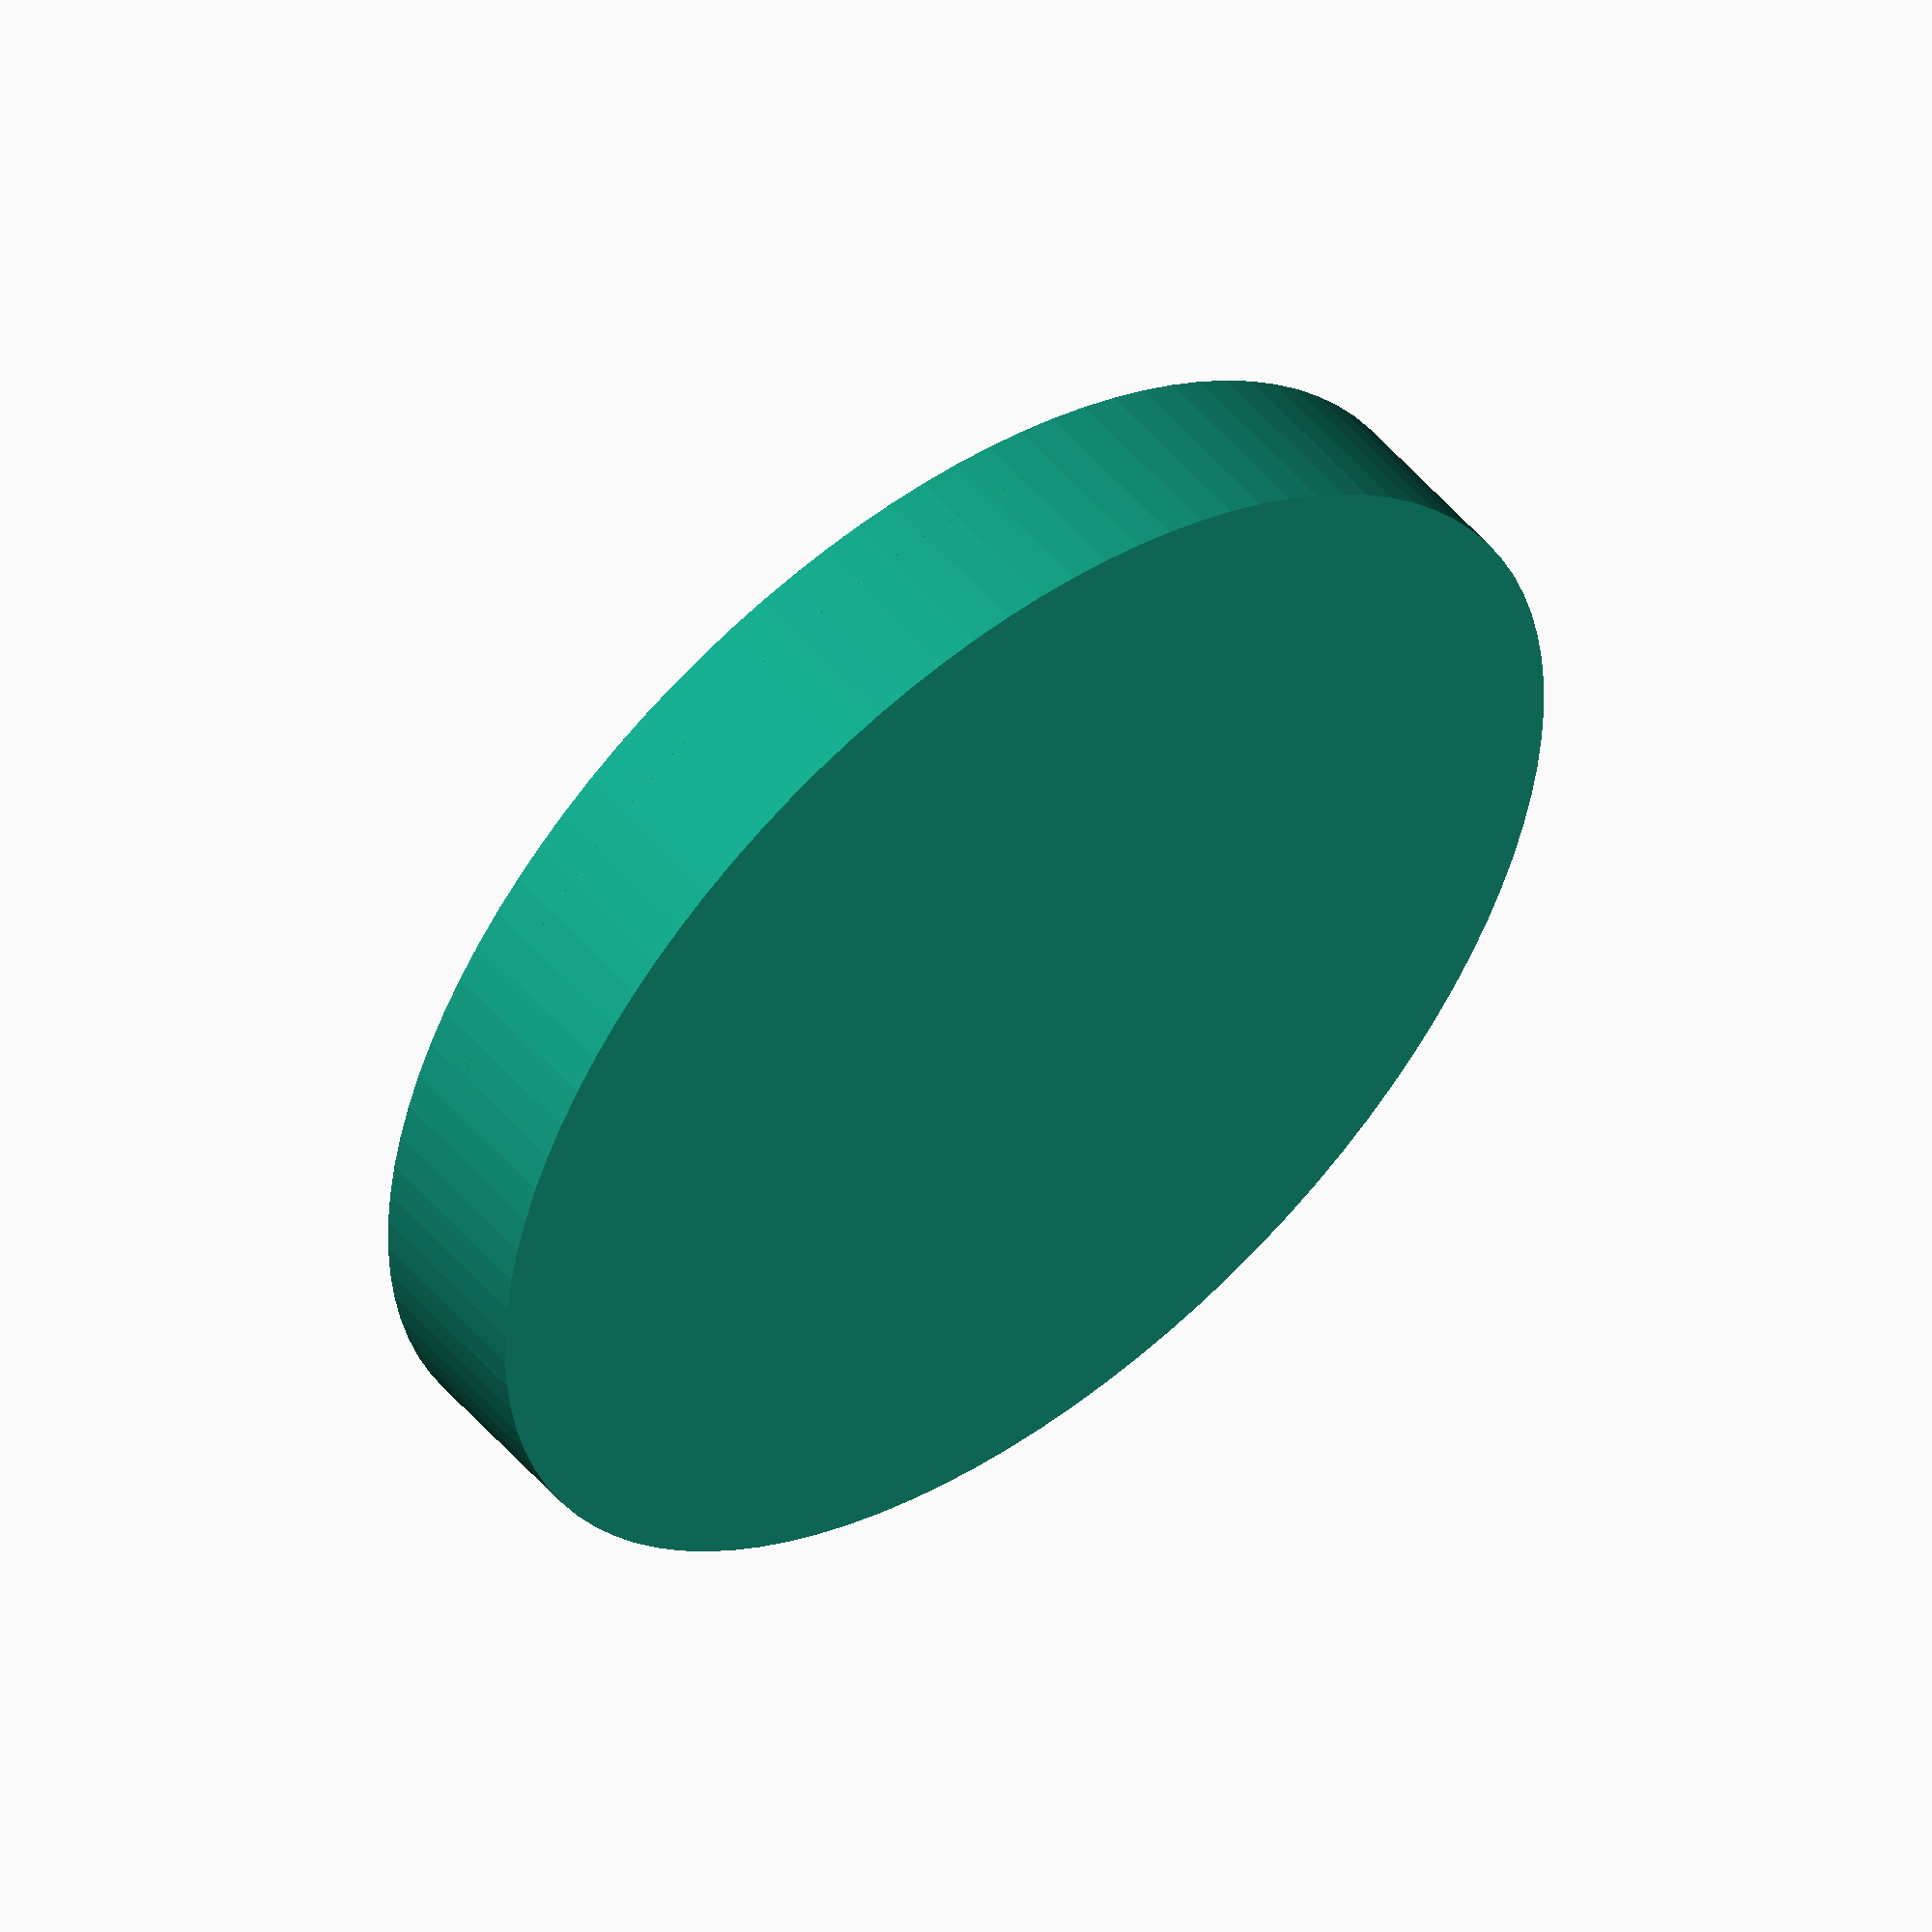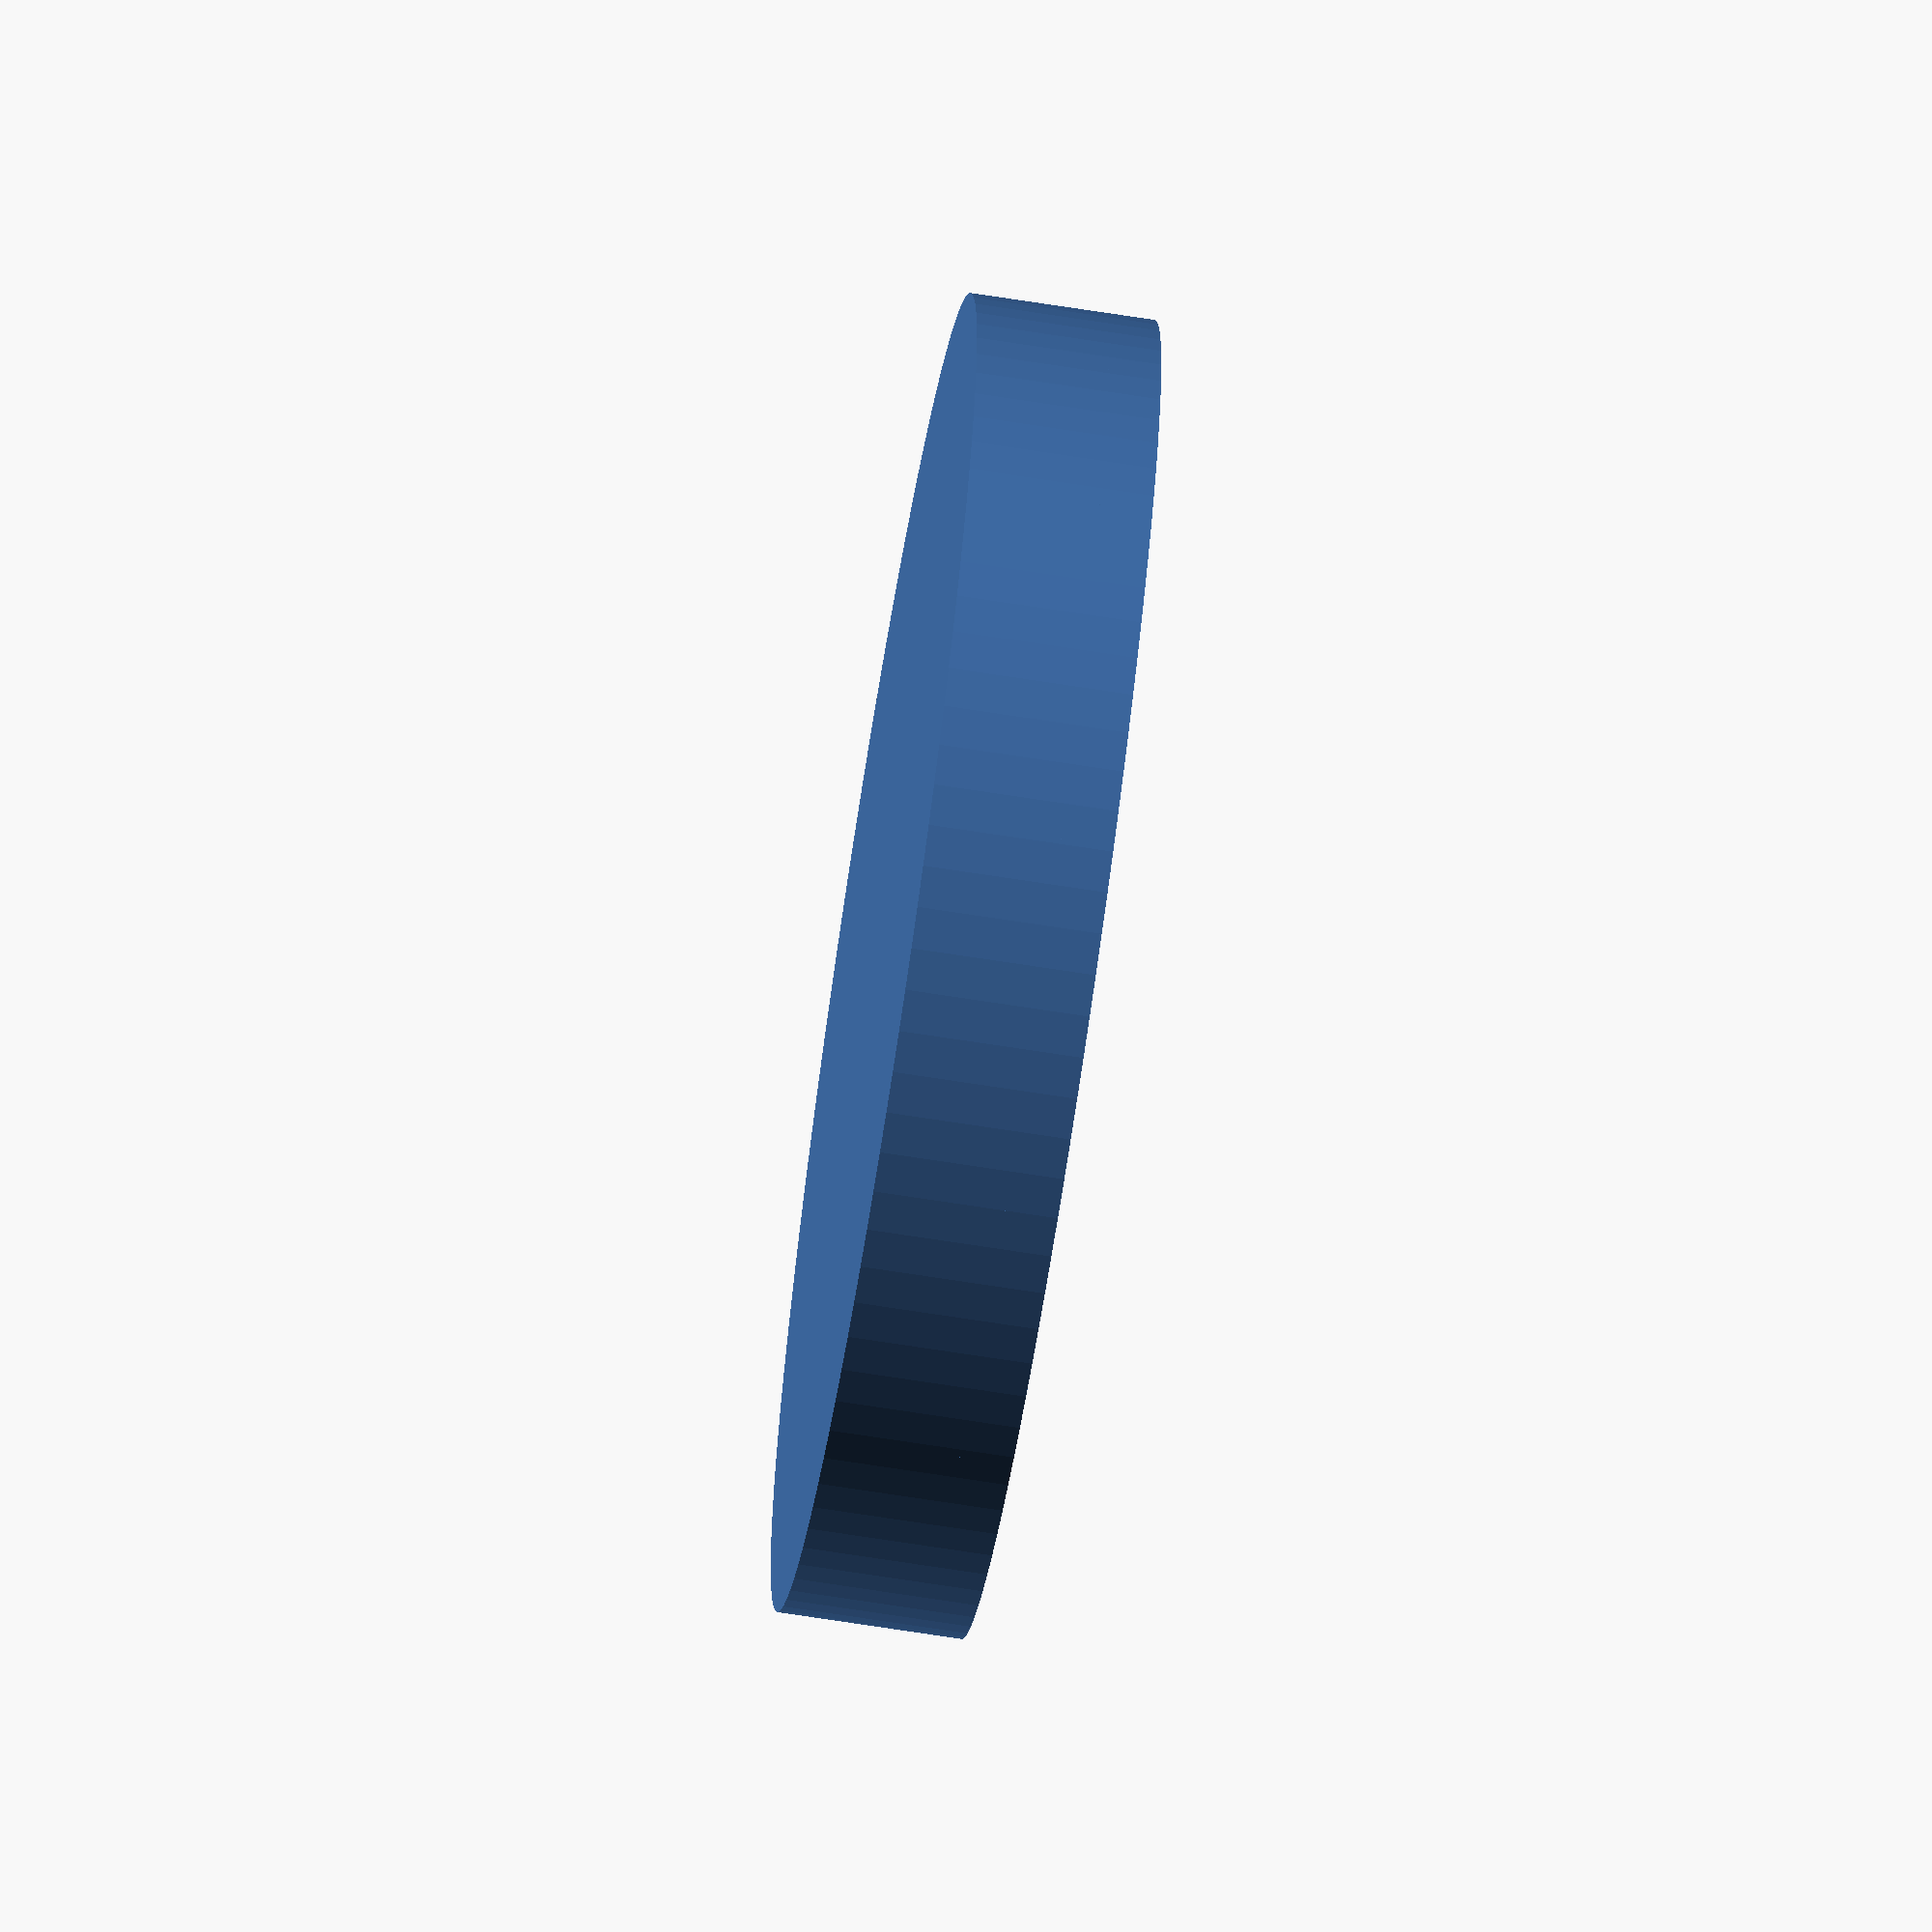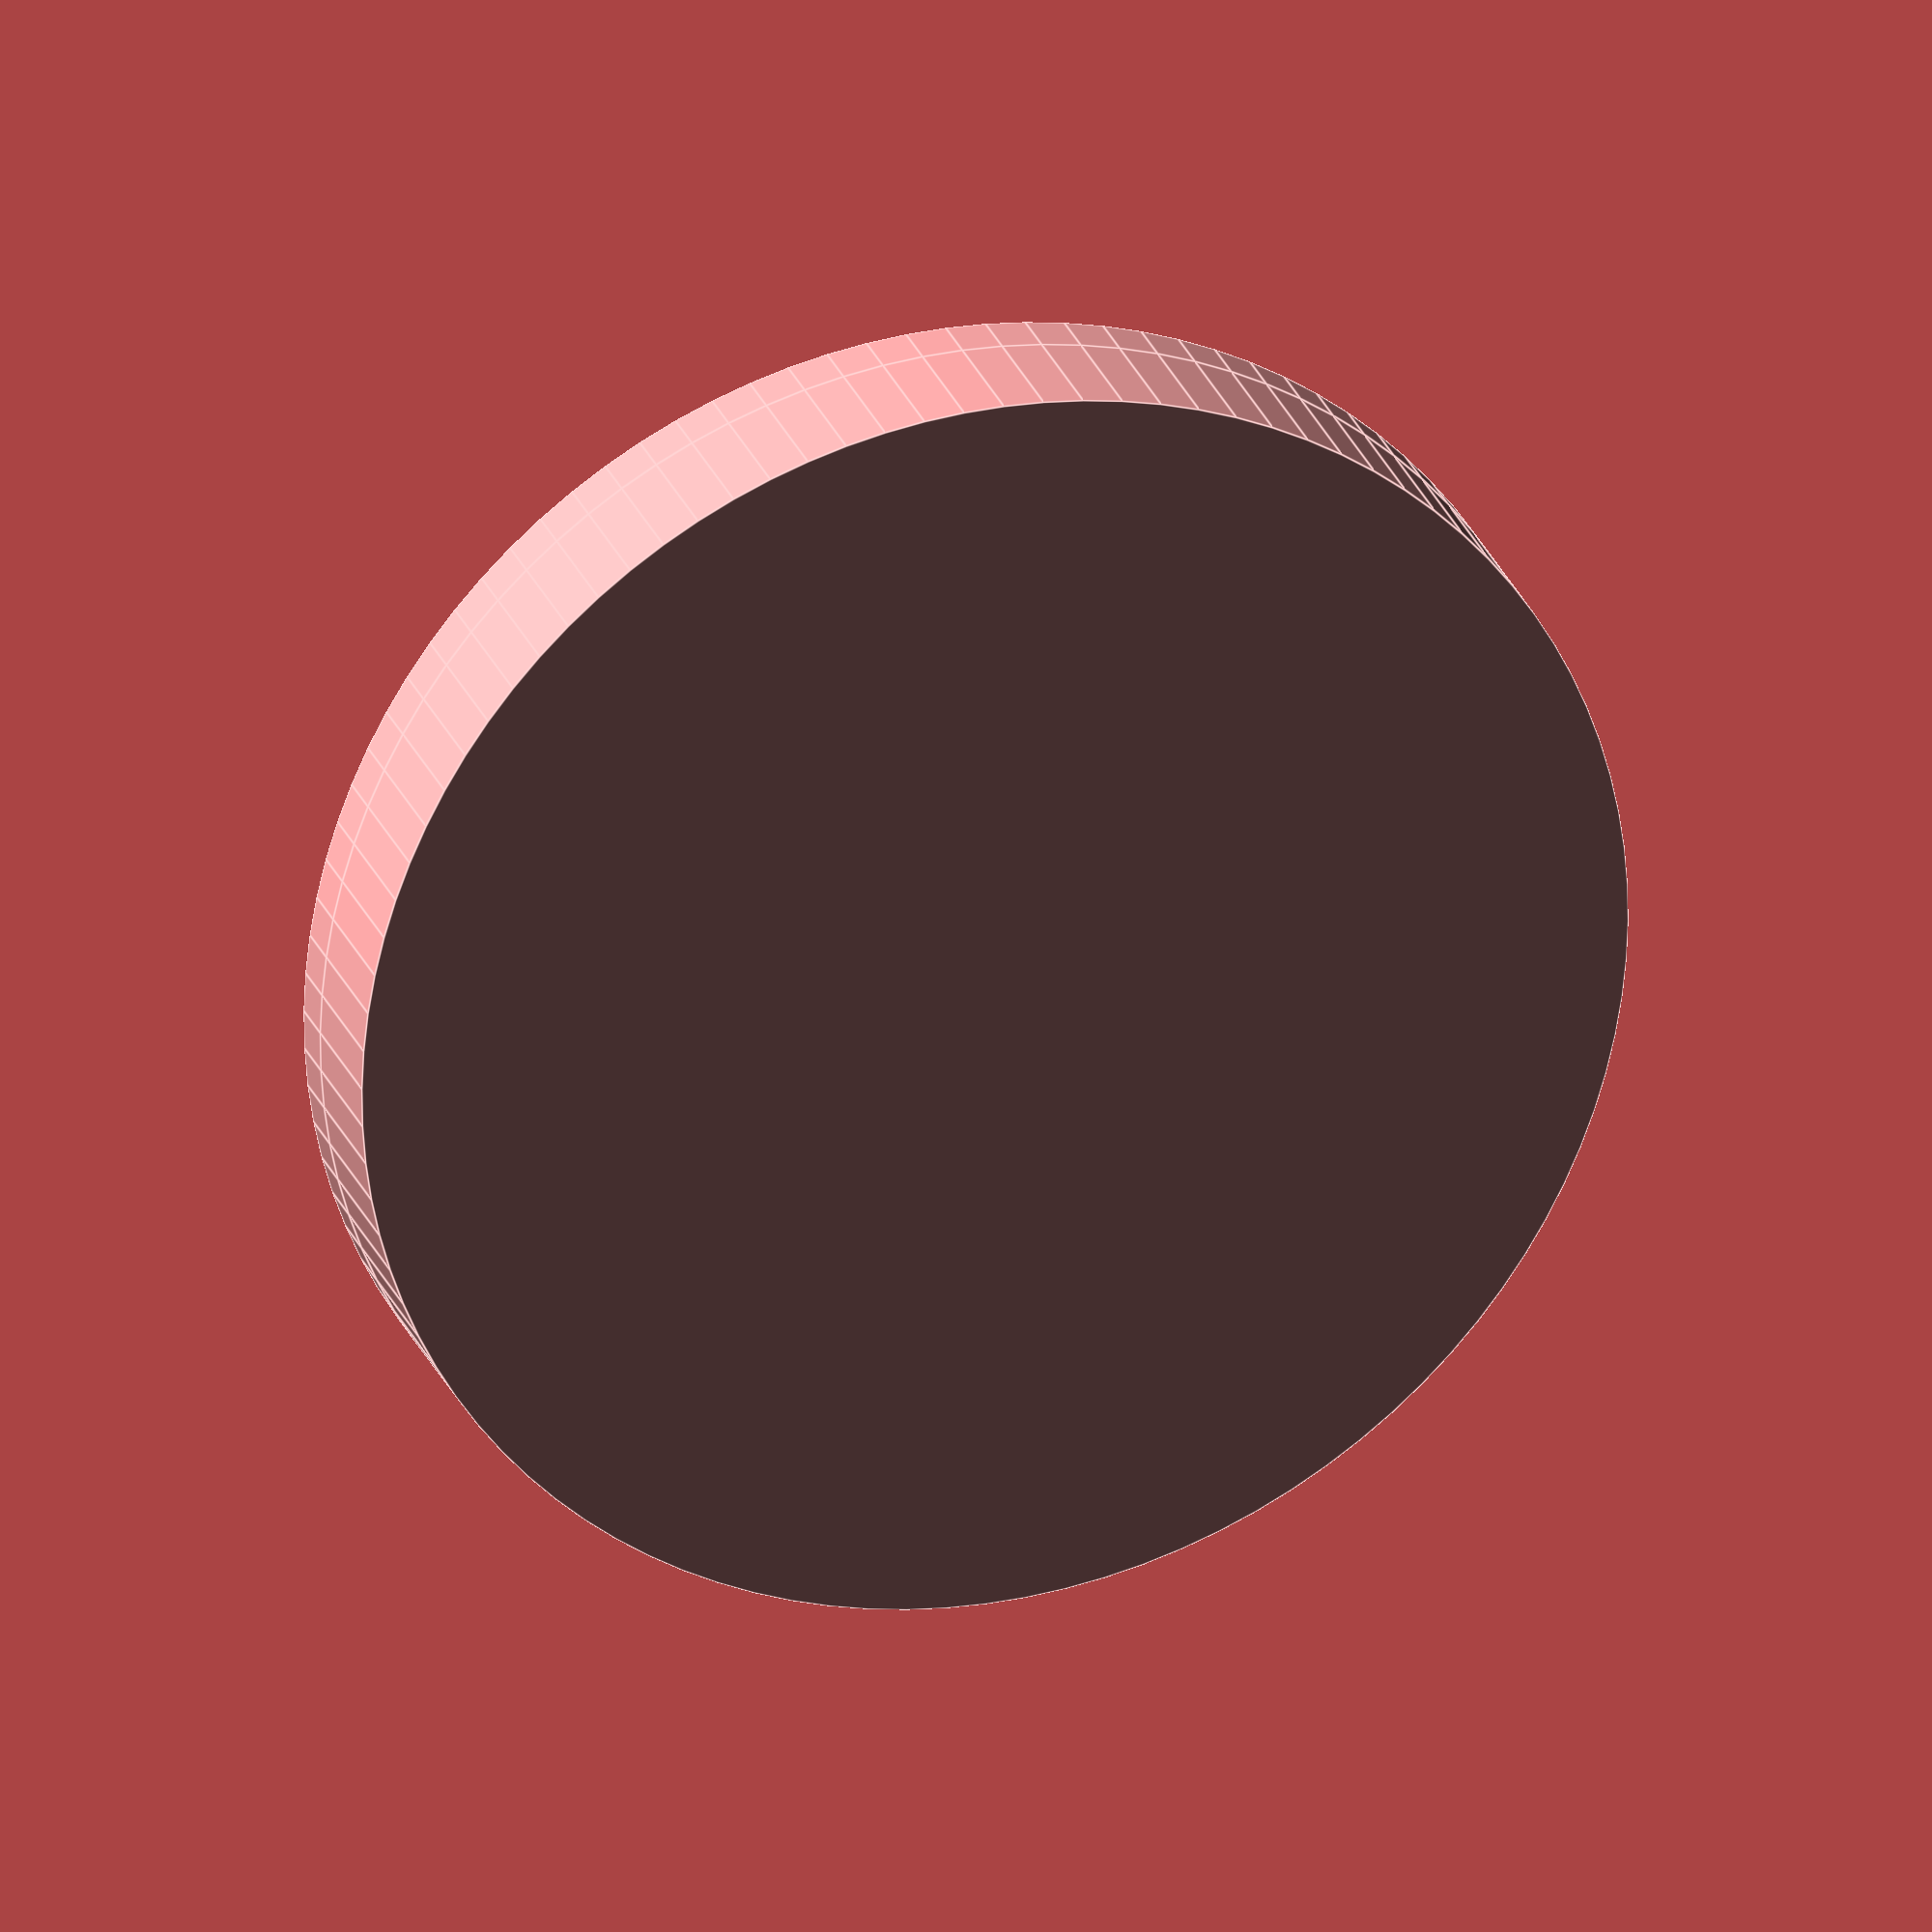
<openscad>
$fn = 100;
radius = 25;
structureHeight = 5;
detailHeight = 2;

module structure()
{
    cylinder
    (
        structureHeight,
        radius,
        radius,
        center = false
    );
}

module coin()
{
    structure();

    rimThickness = 2;
    difference()
    {
        translate
        (
            [
                0,
                0,
                structureHeight
            ]
        )
        {
            cylinder
            (
                detailHeight,
                radius,
                radius,
                center = false
            );
        }

        translate
        (
            [
                0,
                0,
                structureHeight
            ]
        )
        {
            cylinder
            (
                detailHeight + 1,
                radius - rimThickness,
                radius - rimThickness,
                center = false
            );
        }
    }
}

module 3dtext(string)
{
    translate
    (
        [
            0,
            0,
            structureHeight
        ]
    )
    {
        linear_extrude(detailHeight)
        {
            text(
                string,
                font="Liberation:style=Bold",
                valign = "center",
                halign = "center"
            );
        }
    }
}

module main()
{
    rotate(a=[0,0,0])
    {
        coin();
        3dtext("TEST");
    }
}

main();
</openscad>
<views>
elev=128.6 azim=261.0 roll=38.8 proj=o view=wireframe
elev=249.2 azim=122.2 roll=278.9 proj=o view=wireframe
elev=153.7 azim=359.2 roll=18.2 proj=o view=edges
</views>
